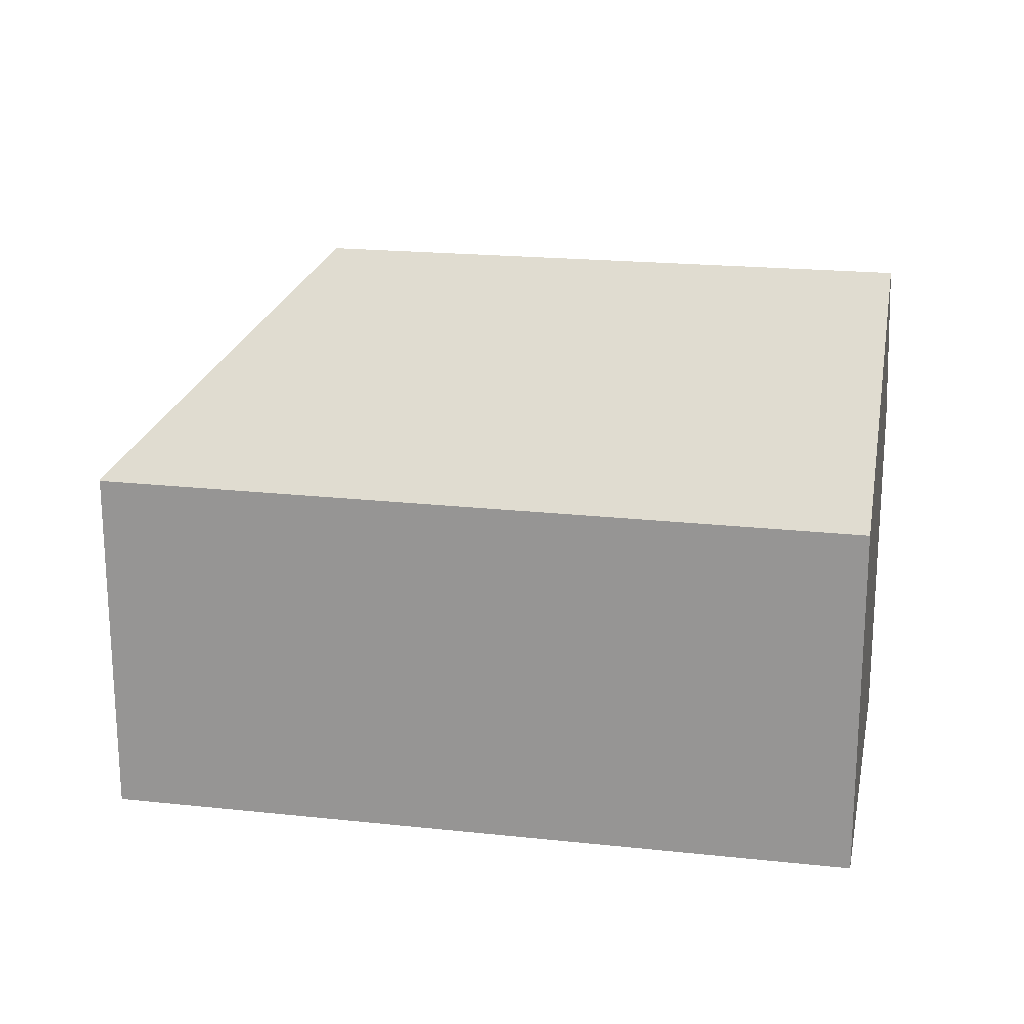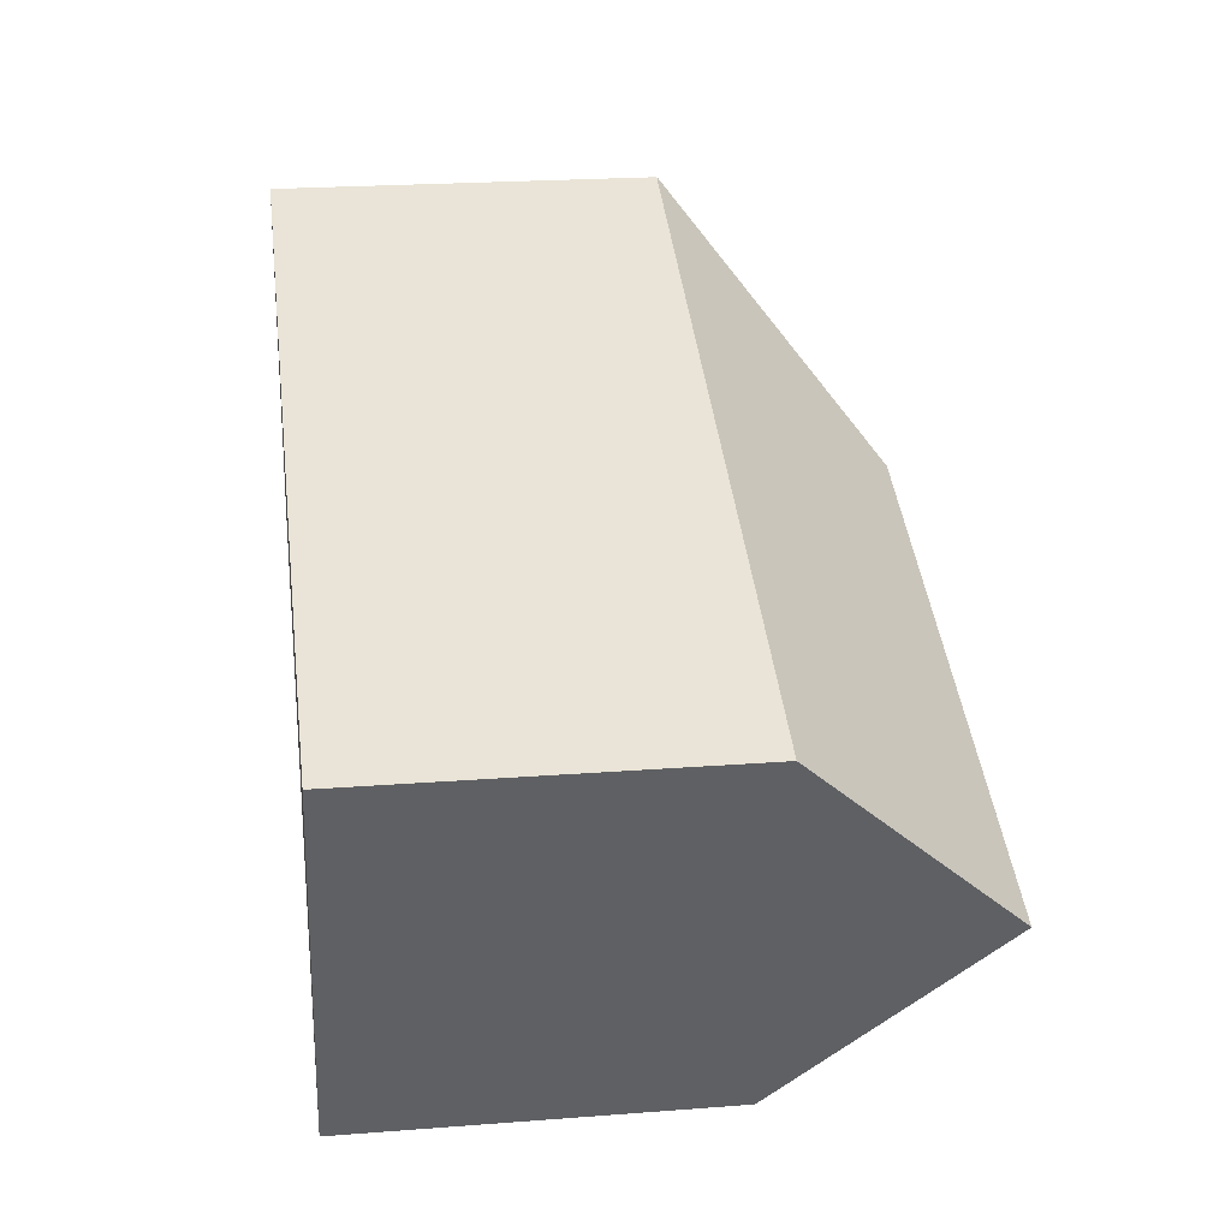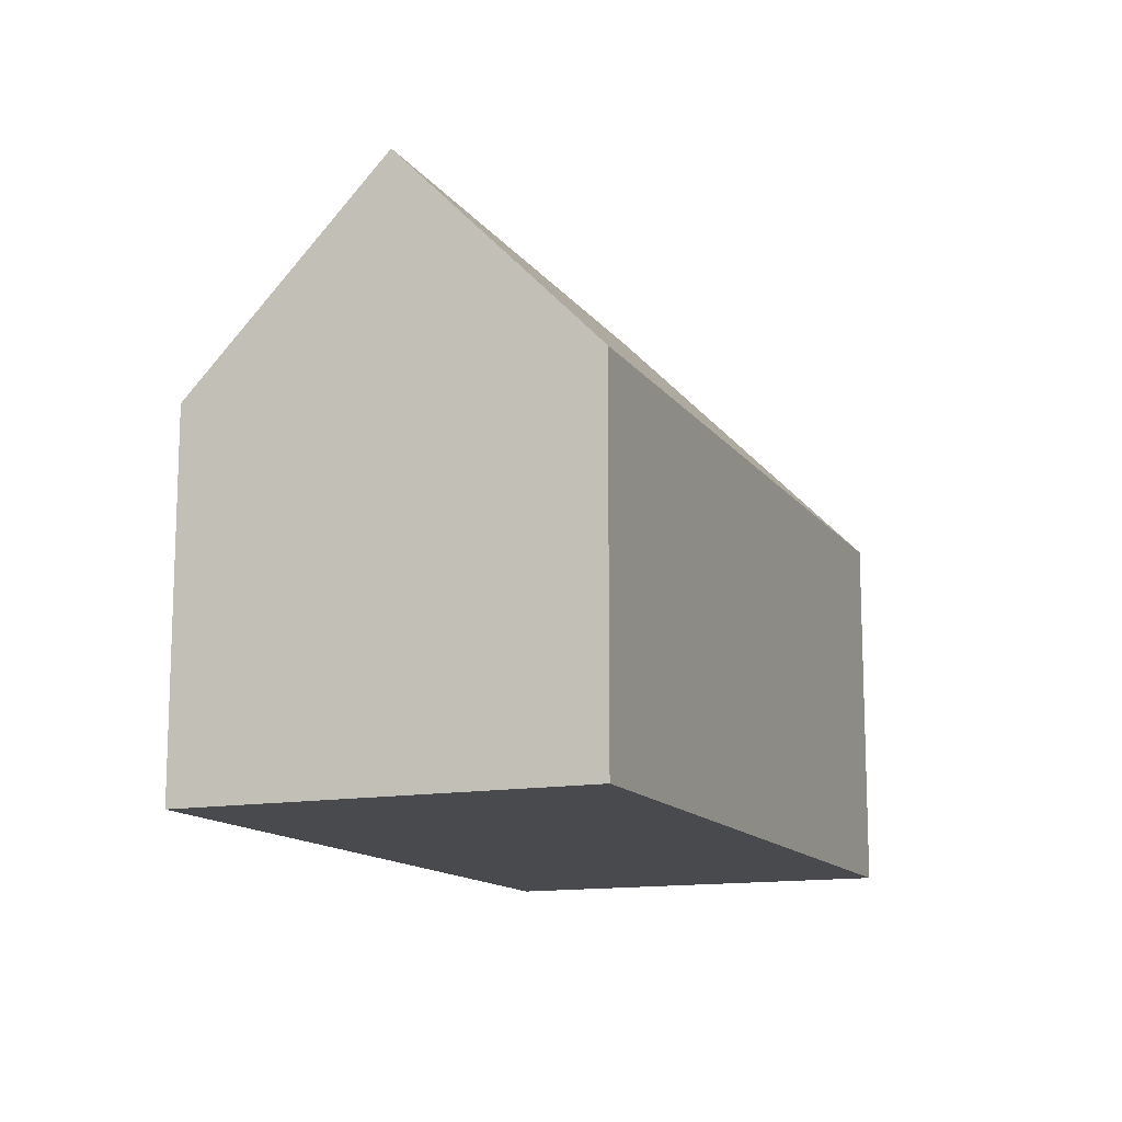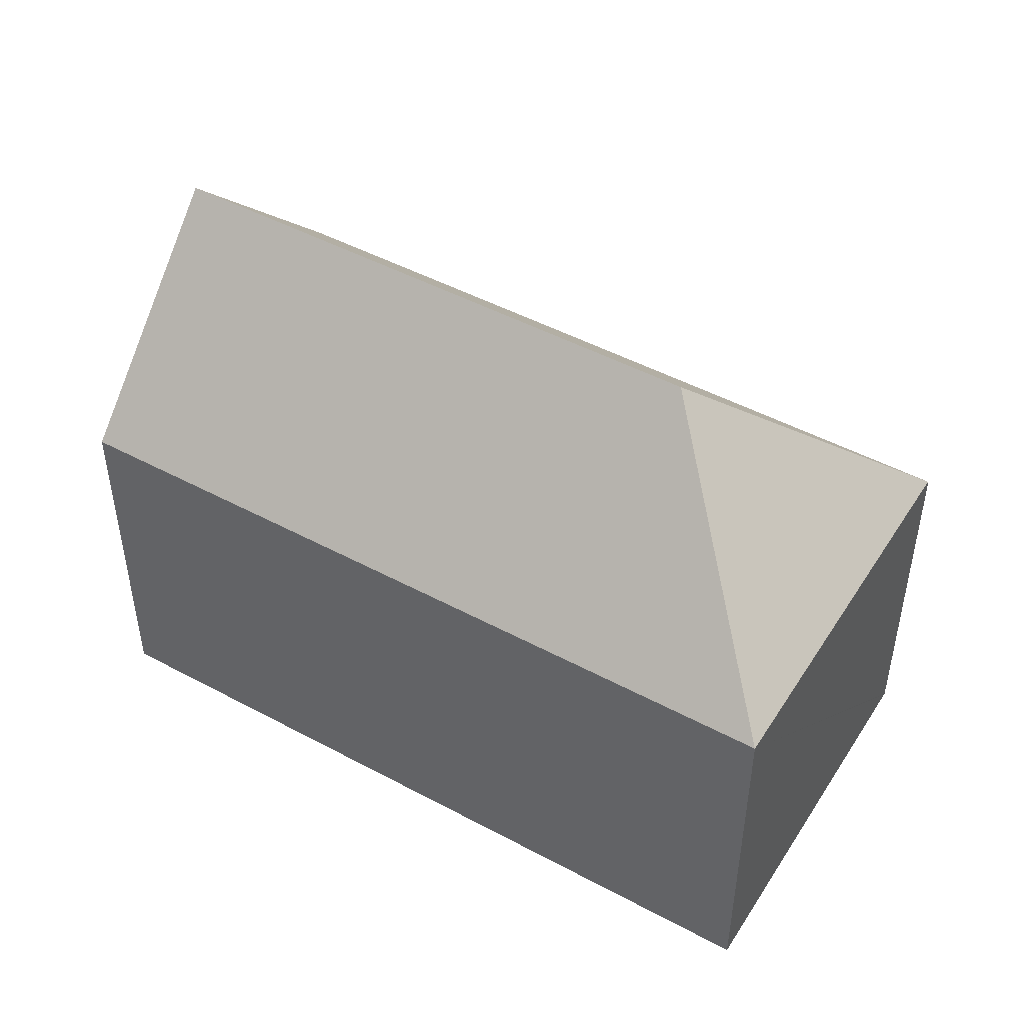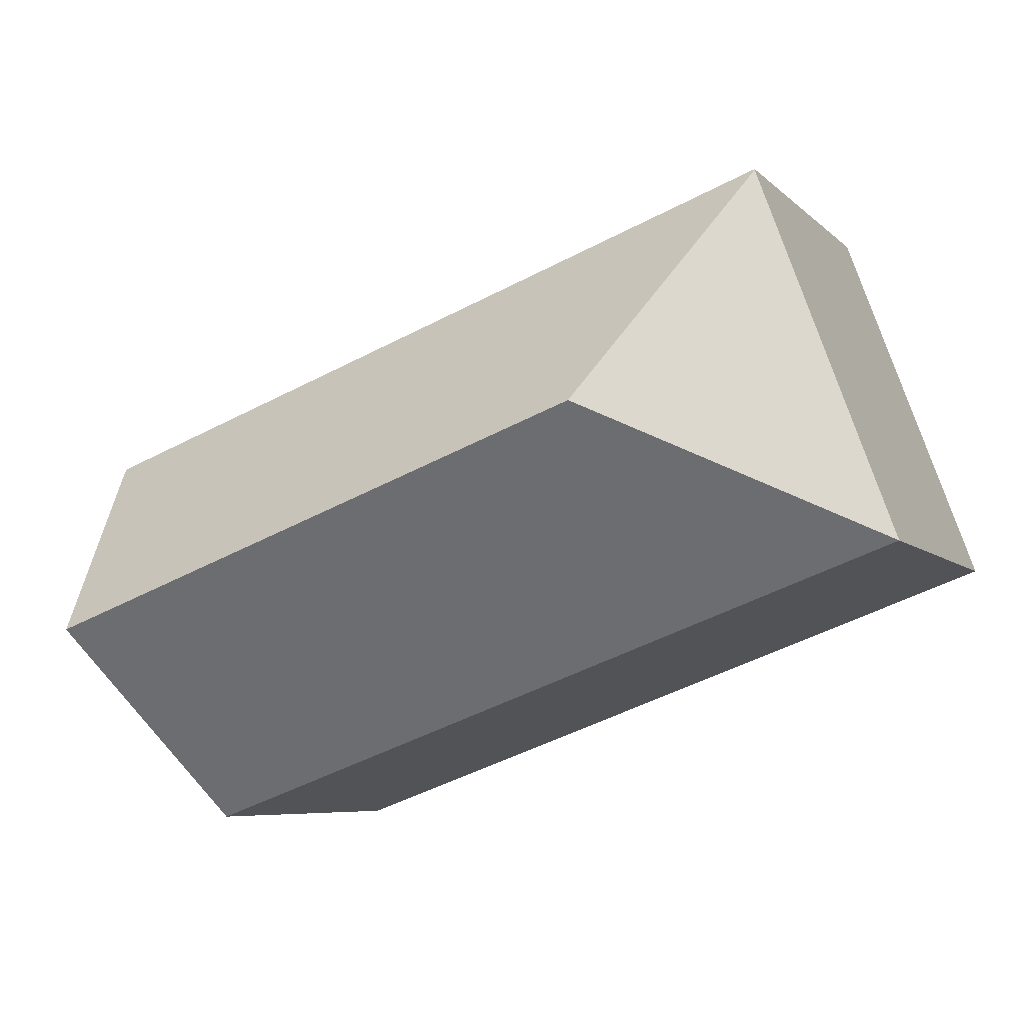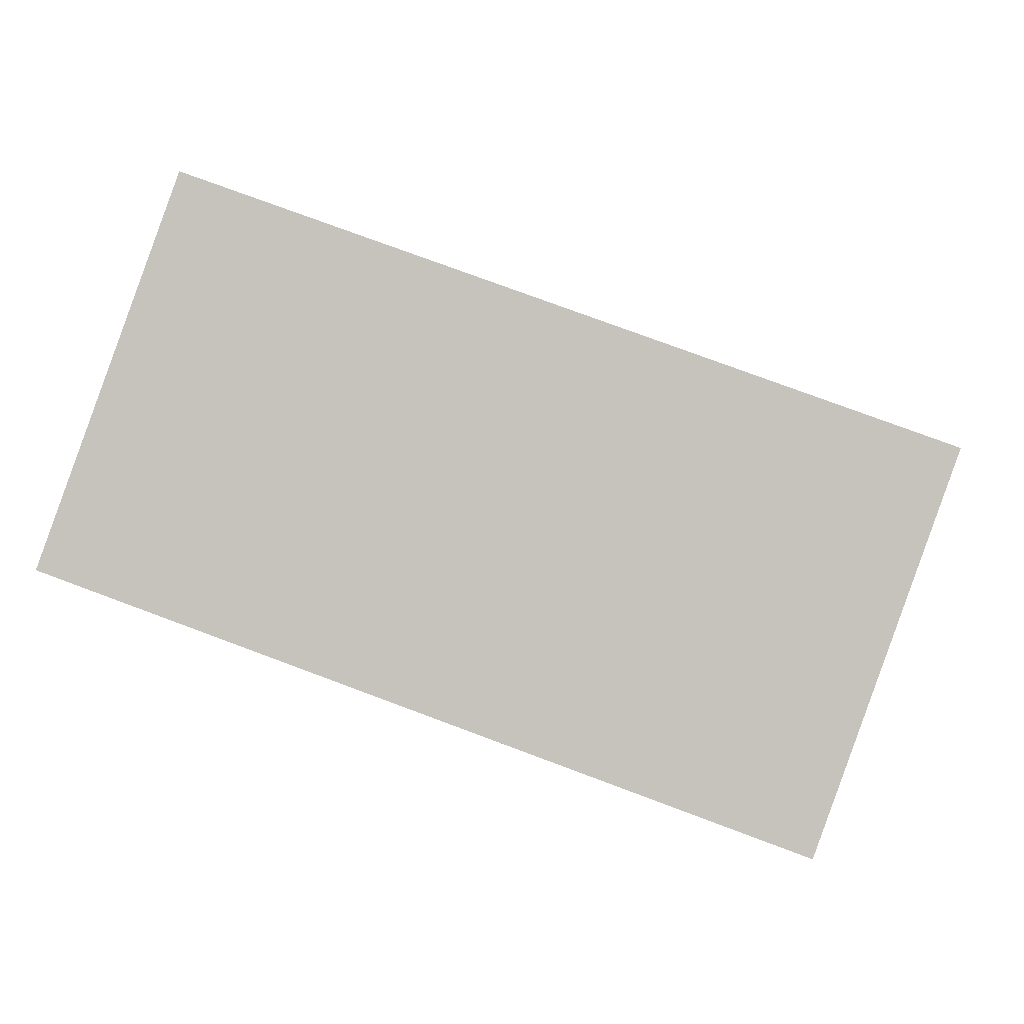
<metadata>
{"format":"obj","ext":"obj","renderer":"f3d","projection":"perspective","resolution":1024,"background":"white","views":[{"elev":20.0,"azim":31.0,"up":"+Y"},{"elev":22.5,"azim":82.4,"up":"+Z"},{"elev":-13.4,"azim":132.2,"up":"+Y"},{"elev":47.6,"azim":-128.8,"up":"+Y"},{"elev":-6.6,"azim":-156.9,"up":"+Z"},{"elev":-0.0,"azim":3.8,"up":"+Z"}]}
</metadata>
<code>
v  6.626 14.6 3.106
v  3.536 9.365 9.678
v  3.549 9.326 9.715
v  0 9.294 5.691e-16
v  12.77 9.287 6.394
v  20.6 14.6 -1.986
v  14.38 9.281 5.814
v  22.36 9.248 2.942
v  22.21 9.681 2.543
v  19.01 9.742 -6.46
v  18.86 9.294 -6.872
v  3.549 -5.949e-16 9.715
v  3.536 -5.926e-16 9.678
v  0 0 0
v  12.77 -3.915e-16 6.394
v  14.38 -3.56e-16 5.814
v  22.36 -1.801e-16 2.942
v  18.86 4.208e-16 -6.872
v  22.21 -1.557e-16 2.543
v  20.6 1.216e-16 -1.986
v  19.01 3.956e-16 -6.46
g defaultobject
f 1 2 3
f 1 4 2
f 5 1 3
f 1 5 6
f 6 5 7
f 6 7 8
f 6 8 9
f 10 1 6
f 1 10 11
f 1 11 4
f 2 12 3
f 12 2 4
f 12 4 13
f 13 4 14
f 12 5 3
f 5 12 15
f 5 15 7
f 7 15 8
f 8 15 16
f 8 16 17
f 9 10 6
f 10 9 8
f 10 8 17
f 10 17 11
f 11 17 18
f 18 17 19
f 18 19 20
f 18 20 21
f 18 4 11
f 4 18 14
f 12 13 15
f 17 20 19
f 20 17 16
f 20 16 21
f 21 16 18
f 18 16 14
f 14 16 15
f 14 15 13

</code>
